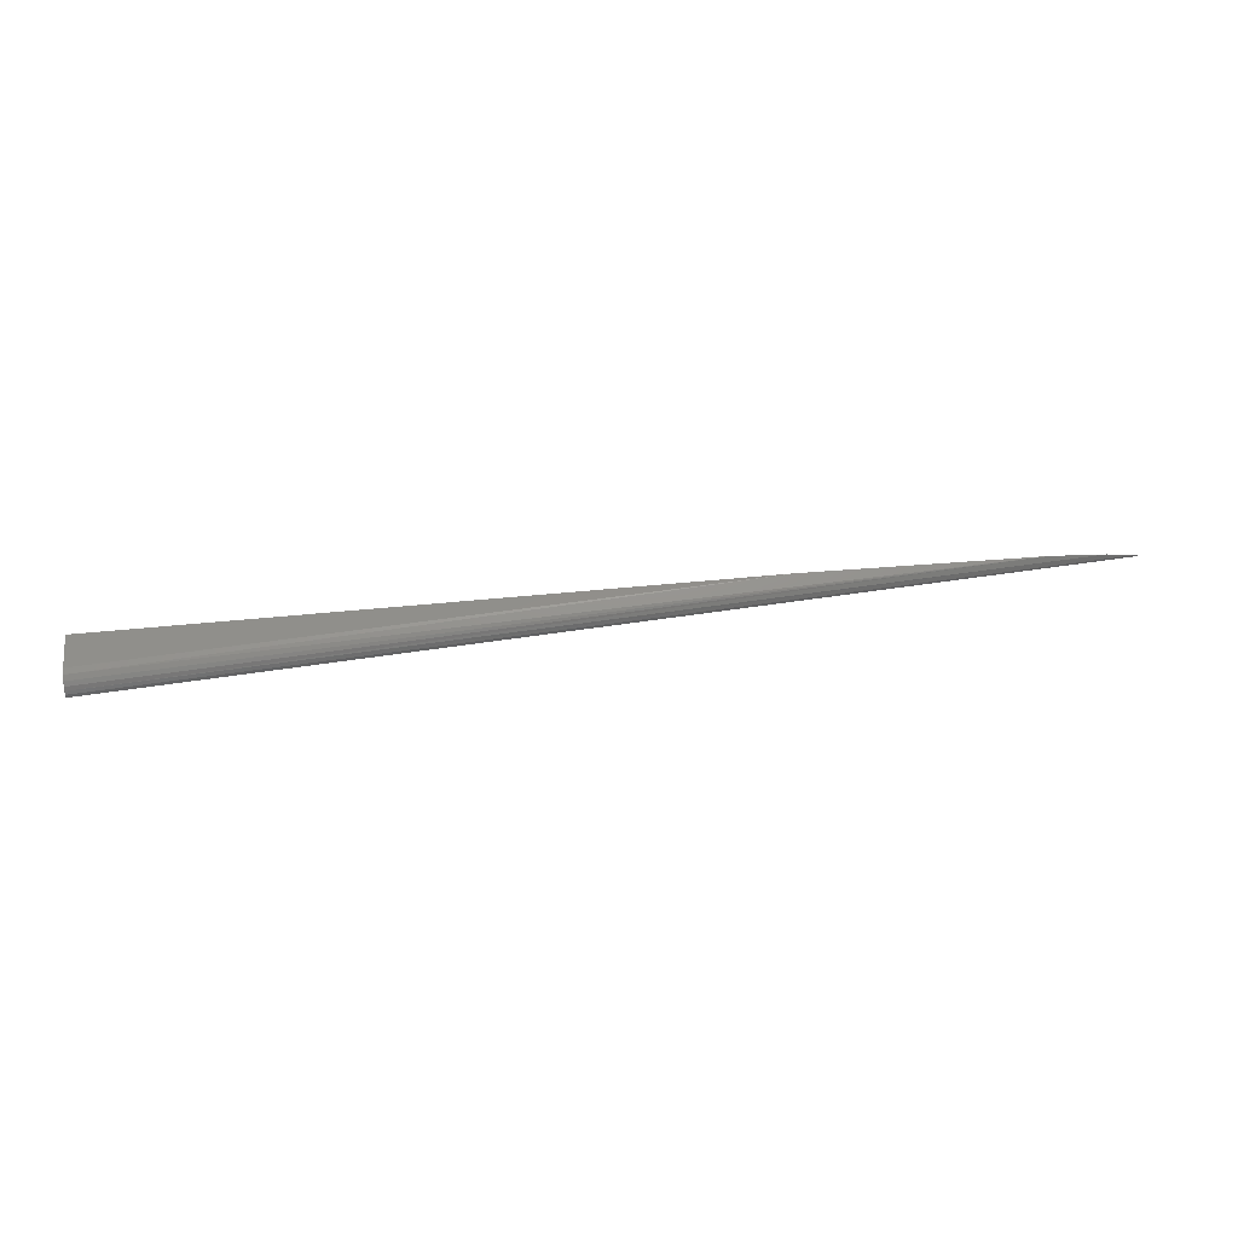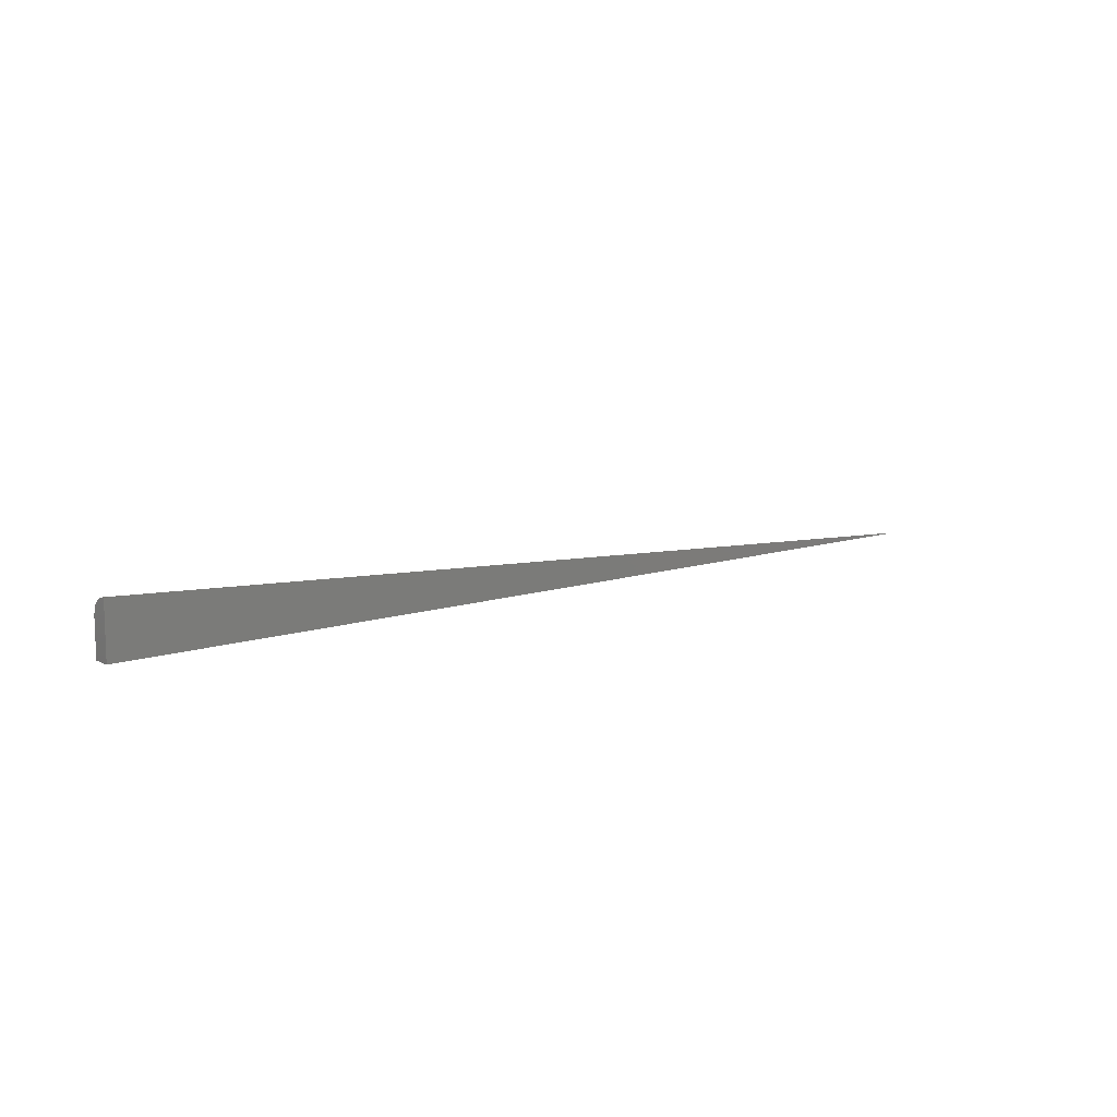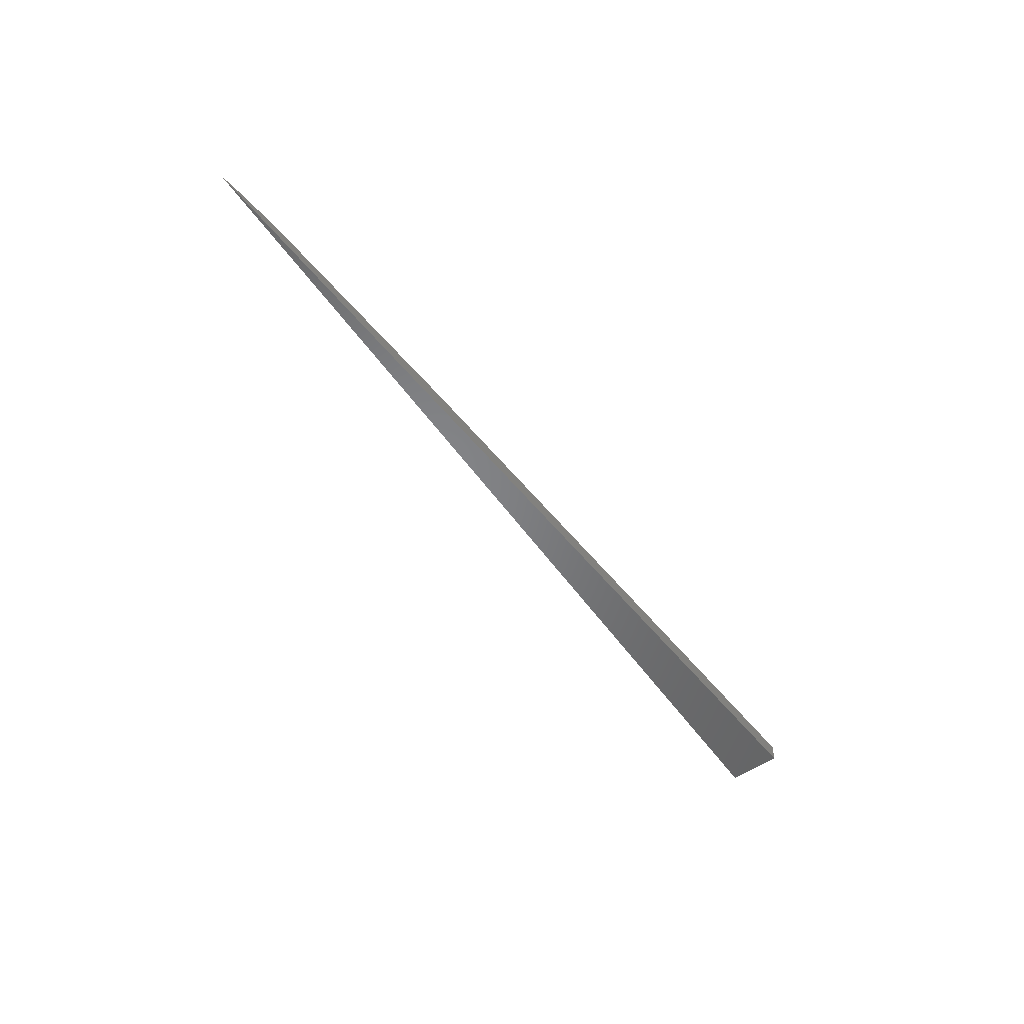
<metadata>
{"format":"stl","ext":"stl","renderer":"f3d","projection":"perspective","resolution":1024,"background":"white","views":[{"elev":50.4,"azim":173.7,"up":"+Z"},{"elev":10.8,"azim":140.5,"up":"+Y"},{"elev":-51.6,"azim":-52.9,"up":"+Z"}]}
</metadata>
<code>
# stl→obj: 15 verts, 26 faces
v 0.4593 0.01579 0.007812
v 0.7342 0.01579 0.007812
v 0.7342 0.03165 0.007812
v 0.7342 0.03654 0.006095
v 0.7342 0.03441 0.007311
v 0.7342 0.01579 0
v 0.7342 0.03947 0
v 0.7342 0.03932 0.001558
v 0.7342 0.03883 0.0031
v 0.7342 0.03796 0.004619
v 0.3608 0.01579 0.00537
v 0.3386 0.01579 0.003556
v 0.3268 0.01579 0.001665
v 0.3252 0.01579 0.0009518
v 0.3237 0.01579 0
f 1 2 3
f 3 4 5
f 3 2 4
f 6 7 8
f 6 8 9
f 6 9 10
f 6 10 4
f 6 4 2
f 6 2 1
f 6 1 11
f 6 11 12
f 6 12 13
f 6 13 14
f 14 13 14
f 15 14 14
f 6 14 7
f 7 14 13
f 7 13 8
f 8 13 12
f 8 12 9
f 3 5 1
f 11 1 5
f 11 5 4
f 11 4 10
f 11 10 9
f 11 9 12

</code>
